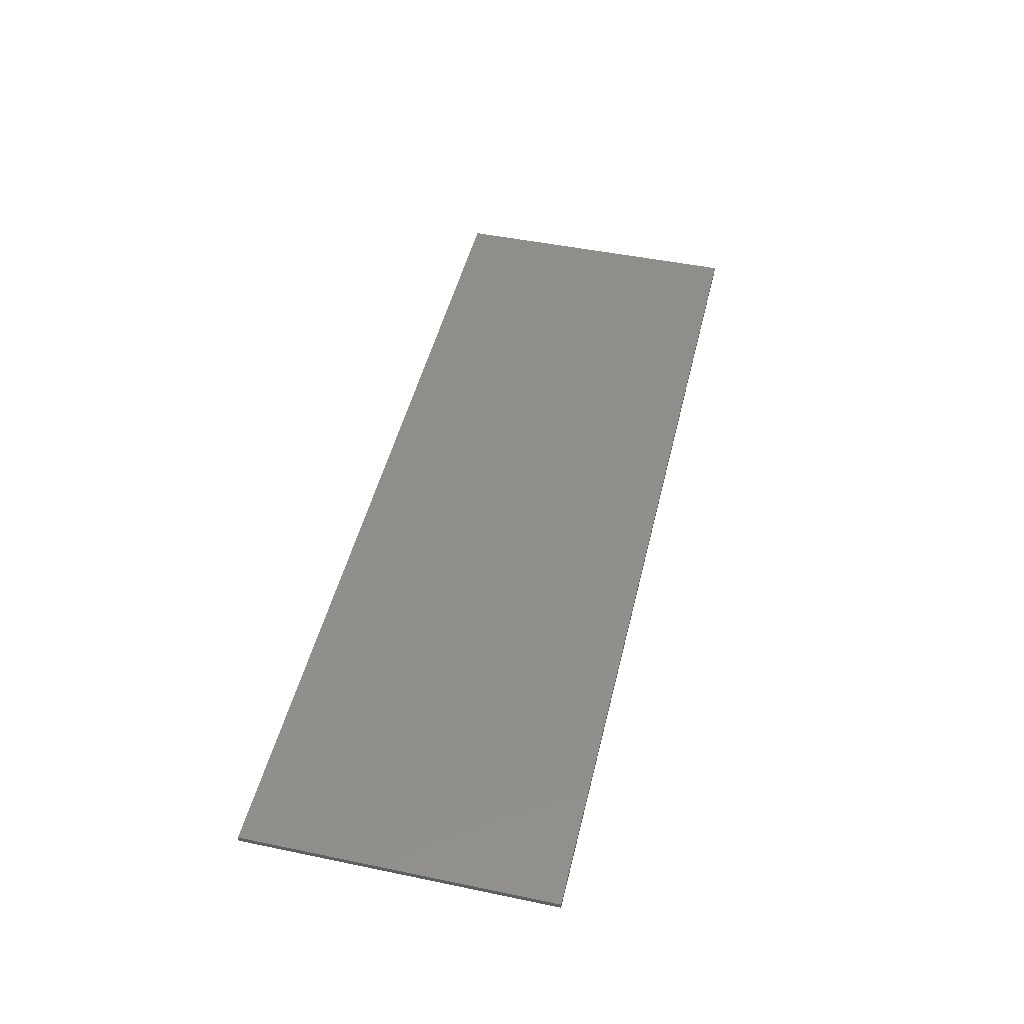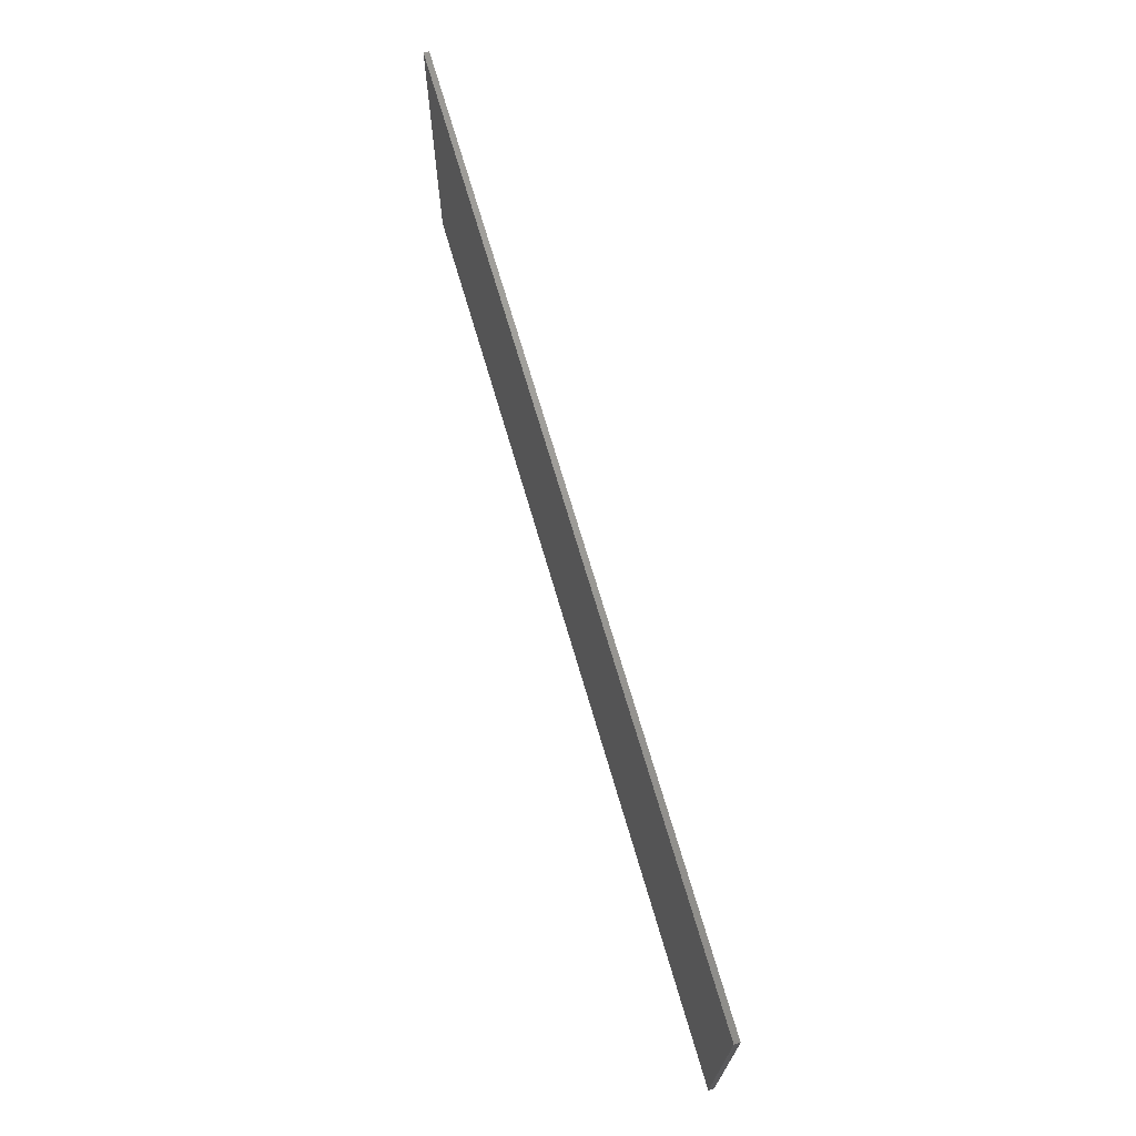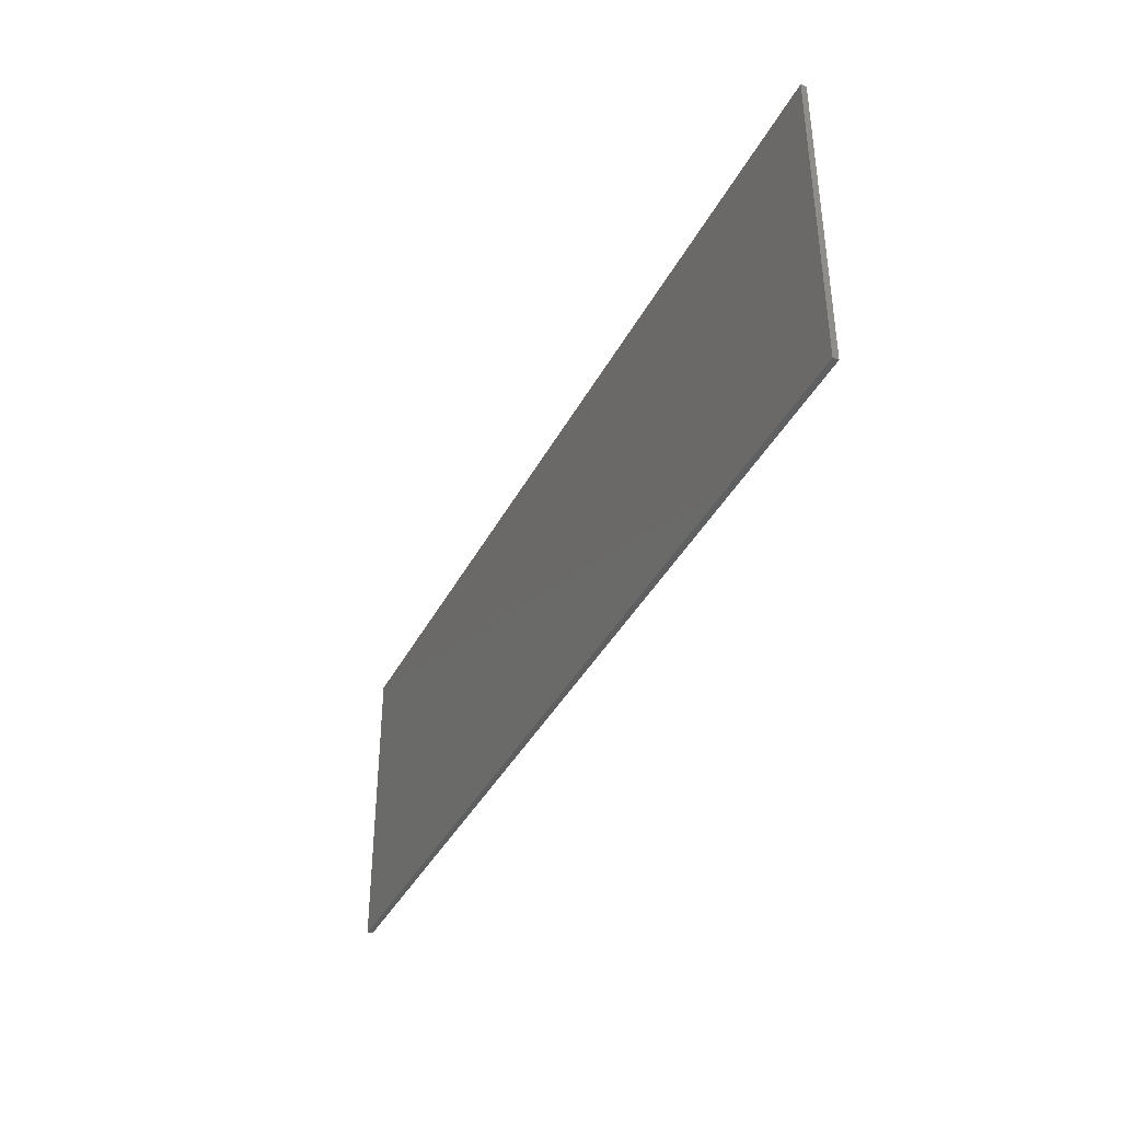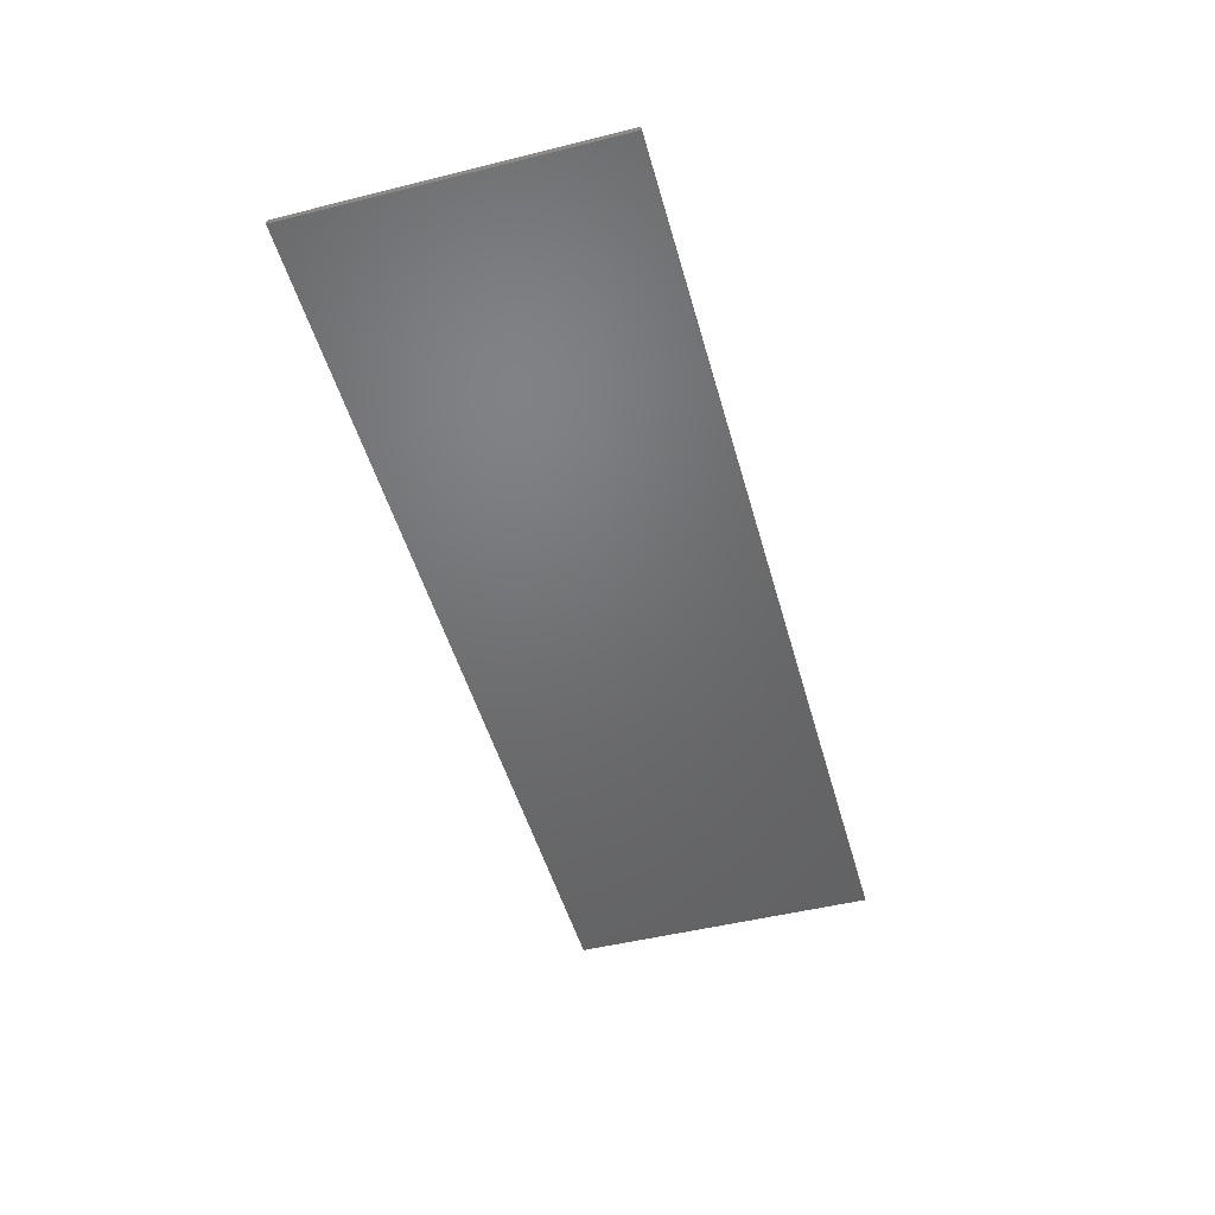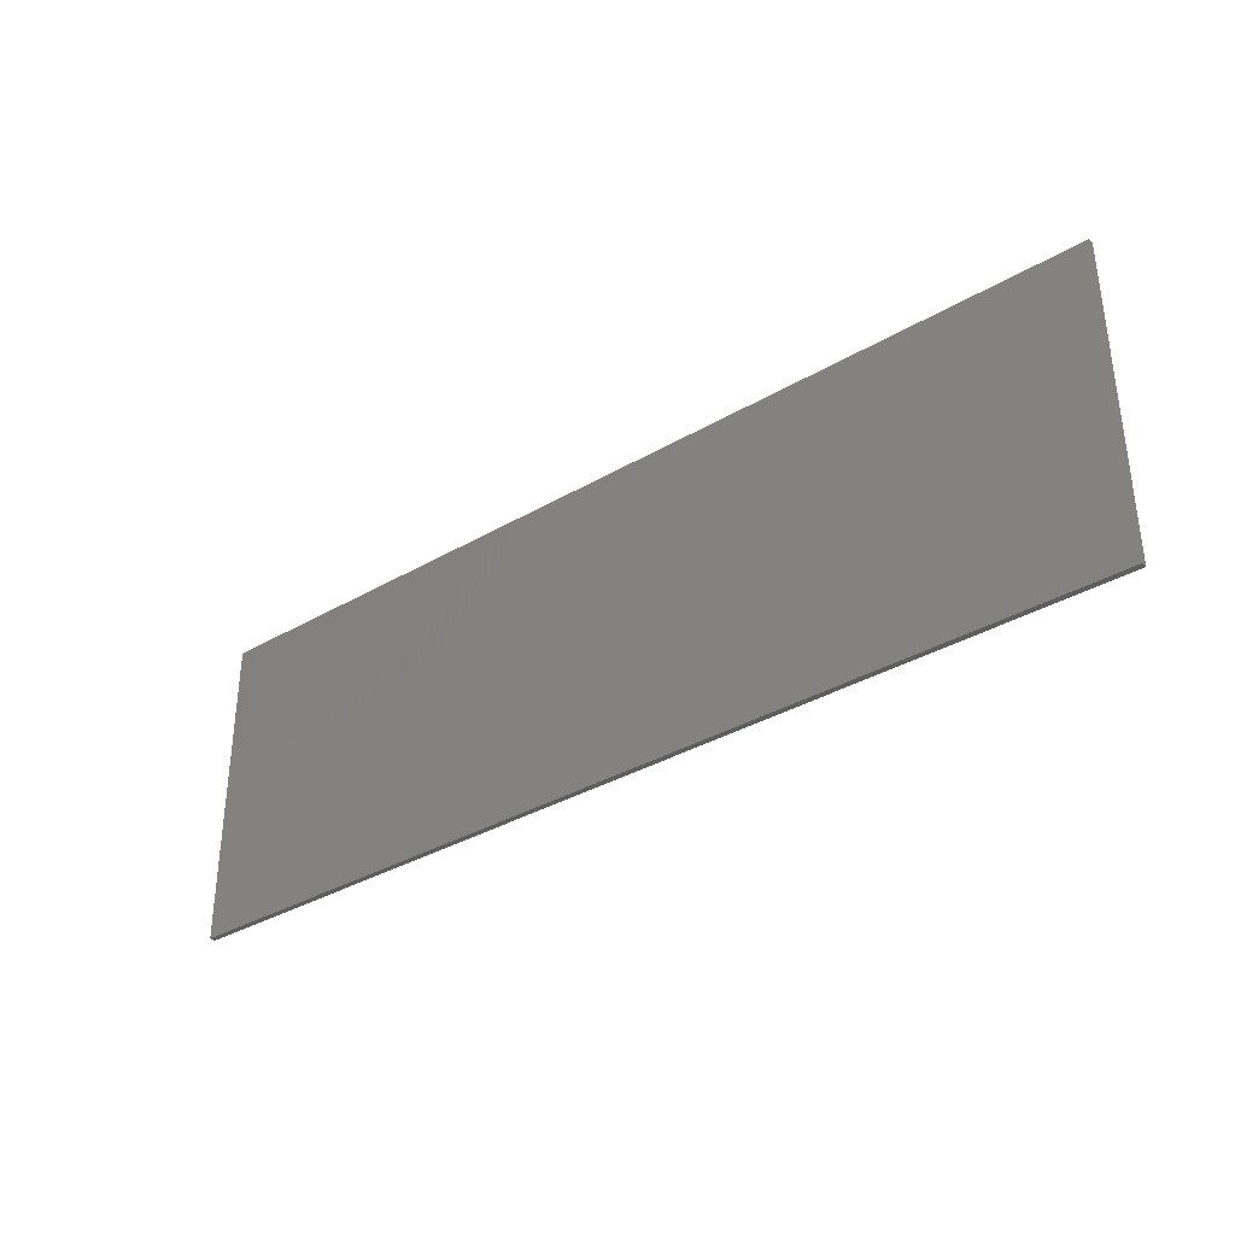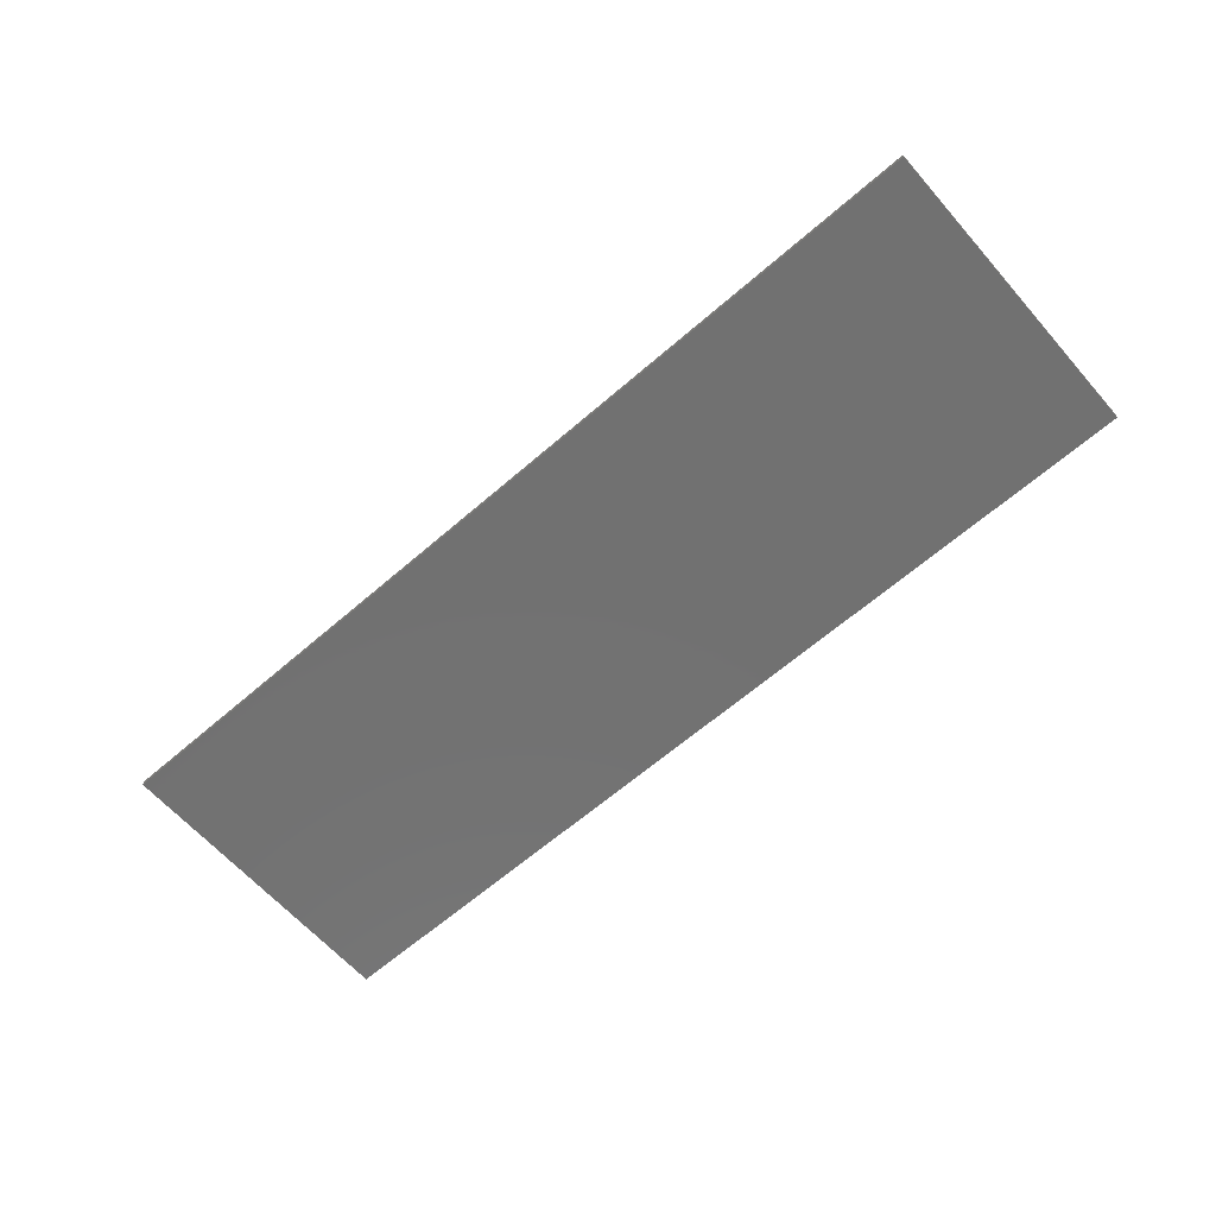
<metadata>
{"format":"stl","ext":"stl","renderer":"f3d","projection":"perspective","resolution":1024,"background":"white","views":[{"elev":47.4,"azim":-76.8,"up":"+Y"},{"elev":69.6,"azim":73.8,"up":"+Z"},{"elev":-39.0,"azim":64.9,"up":"+Z"},{"elev":-49.2,"azim":-74.6,"up":"+Y"},{"elev":-34.8,"azim":-141.9,"up":"+Z"},{"elev":-63.3,"azim":41.3,"up":"+Y"}]}
</metadata>
<code>
# stl→obj: 74 verts, 144 faces
v 8.4 0 2.8
v 8.4 0 -2.8
v -8.4 0 -2.8
v -8.4 0 2.8
v -8.4 -0.1 2.8
v 8.4 -0.1 2.8
v -8.4 -0.1 -2.8
v 8.4 -0.1 -2.8
v -5.78 -0.1 -0.968
v -6.396 -0.1 -1.52
v -5.364 -0.1 -1.52
v -5.272 -0.1 -0.968
v -6.396 -0.1 1.548
v -5.78 -0.1 1.008
v -4.992 -0.1 -1.504
v -4.712 -0.1 -1.456
v -4.892 -0.1 -0.908
v -4.492 -0.1 -1.372
v -4.636 -0.1 -0.736
v -5.196 -0.1 1.008
v -5.196 -0.1 1.548
v -4.764 -0.1 1.508
v -4.856 -0.1 0.948
v -4.412 -0.1 1.38
v -4.62 -0.1 0.768
v -3.924 -0.1 -0.732
v -4.46 -0.1 -0.3
v -4.528 -0.1 -0.552
v -4.08 -0.1 -1.02
v -4.296 -0.1 -1.248
v -3.828 -0.1 -0.384
v -4.44 -0.1 0.012
v -4.52 -0.1 0.576
v -4.46 -0.1 0.324
v -3.832 -0.1 0.484
v -3.948 -0.1 0.868
v -4.14 -0.1 1.168
v -3.796 -0.1 0.012
v -3.276 -0.1 1.548
v -3.276 -0.1 -1.52
v -2.644 -0.1 -1.52
v -2.644 -0.1 1.548
v -1.436 -0.1 -0.888
v -2.3 -0.1 -1.52
v -1.636 -0.1 -1.52
v -1.208 -0.1 1.548
v -1.268 -0.1 -0.372
v -0.844 -0.1 0.936
v -0.416 -0.1 -0.372
v -0.244 -0.1 -0.888
v -0.036 -0.1 -1.52
v 0.624 -0.1 -1.52
v -0.48 -0.1 1.548
v 0.944 -0.1 -1.52
v 1.564 -0.1 -1.52
v 1.564 -0.1 0.588
v 0.944 -0.1 1.548
v 1.604 -0.1 1.548
v 2.848 -0.1 -0.56
v 2.82 -0.1 -1.52
v 3.472 -0.1 -1.52
v 3.472 -0.1 1.548
v 2.848 -0.1 1.548
v 4.652 -0.1 -0.888
v 3.788 -0.1 -1.52
v 4.452 -0.1 -1.52
v 4.88 -0.1 1.548
v 4.82 -0.1 -0.372
v 5.244 -0.1 0.936
v 5.672 -0.1 -0.372
v 5.844 -0.1 -0.888
v 6.052 -0.1 -1.52
v 6.716 -0.1 -1.52
v 5.608 -0.1 1.548
f 1 2 3
f 3 4 1
f 5 6 1
f 1 4 5
f 7 5 4
f 4 3 7
f 8 7 3
f 3 2 8
f 6 8 2
f 2 1 6
f 9 10 11
f 11 12 9
f 13 10 9
f 9 14 13
f 15 16 17
f 17 12 15
f 18 19 17
f 17 16 18
f 12 11 15
f 14 20 21
f 21 13 14
f 22 21 20
f 20 23 22
f 24 22 23
f 23 25 24
f 26 27 28
f 28 29 26
f 19 18 30
f 30 29 19
f 27 26 31
f 31 32 27
f 28 19 29
f 33 34 35
f 35 36 33
f 25 33 36
f 36 37 25
f 24 25 37
f 34 32 38
f 38 35 34
f 38 32 31
f 39 40 41
f 41 42 39
f 43 44 45
f 46 44 47
f 47 48 46
f 49 47 43
f 43 50 49
f 47 44 43
f 50 51 52
f 49 50 52
f 52 53 49
f 53 48 49
f 53 46 48
f 54 55 56
f 56 57 54
f 58 57 56
f 56 59 58
f 59 60 61
f 61 62 59
f 62 63 59
f 56 60 59
f 64 65 66
f 67 65 68
f 68 69 67
f 70 68 64
f 64 71 70
f 68 65 64
f 71 72 73
f 70 71 73
f 73 74 70
f 74 69 70
f 74 67 69
f 7 10 13
f 13 5 7
f 11 10 7
f 15 11 7
f 16 15 7
f 7 40 16
f 14 9 12
f 12 20 14
f 27 12 17
f 17 28 27
f 30 18 40
f 29 30 40
f 41 40 7
f 18 16 40
f 42 41 44
f 44 46 42
f 28 17 19
f 26 29 40
f 31 26 40
f 38 31 40
f 40 39 38
f 44 41 7
f 33 23 20
f 20 34 33
f 23 33 25
f 5 13 21
f 5 21 22
f 22 39 5
f 20 12 32
f 32 34 20
f 39 24 37
f 39 36 35
f 39 35 38
f 39 37 36
f 39 22 24
f 32 12 27
f 5 39 42
f 45 44 7
f 8 52 51
f 51 7 8
f 51 45 7
f 45 51 50
f 50 43 45
f 55 54 8
f 52 54 57
f 57 53 52
f 54 52 8
f 61 60 8
f 66 65 8
f 65 61 8
f 60 55 8
f 62 61 65
f 65 67 62
f 71 64 66
f 66 72 71
f 73 72 8
f 72 66 8
f 73 8 6
f 6 74 73
f 48 47 49
f 5 46 53
f 53 6 5
f 6 53 57
f 6 57 58
f 69 68 70
f 6 63 62
f 6 67 74
f 6 62 67
f 6 58 63
f 63 58 59
f 56 55 60
f 5 42 46

</code>
